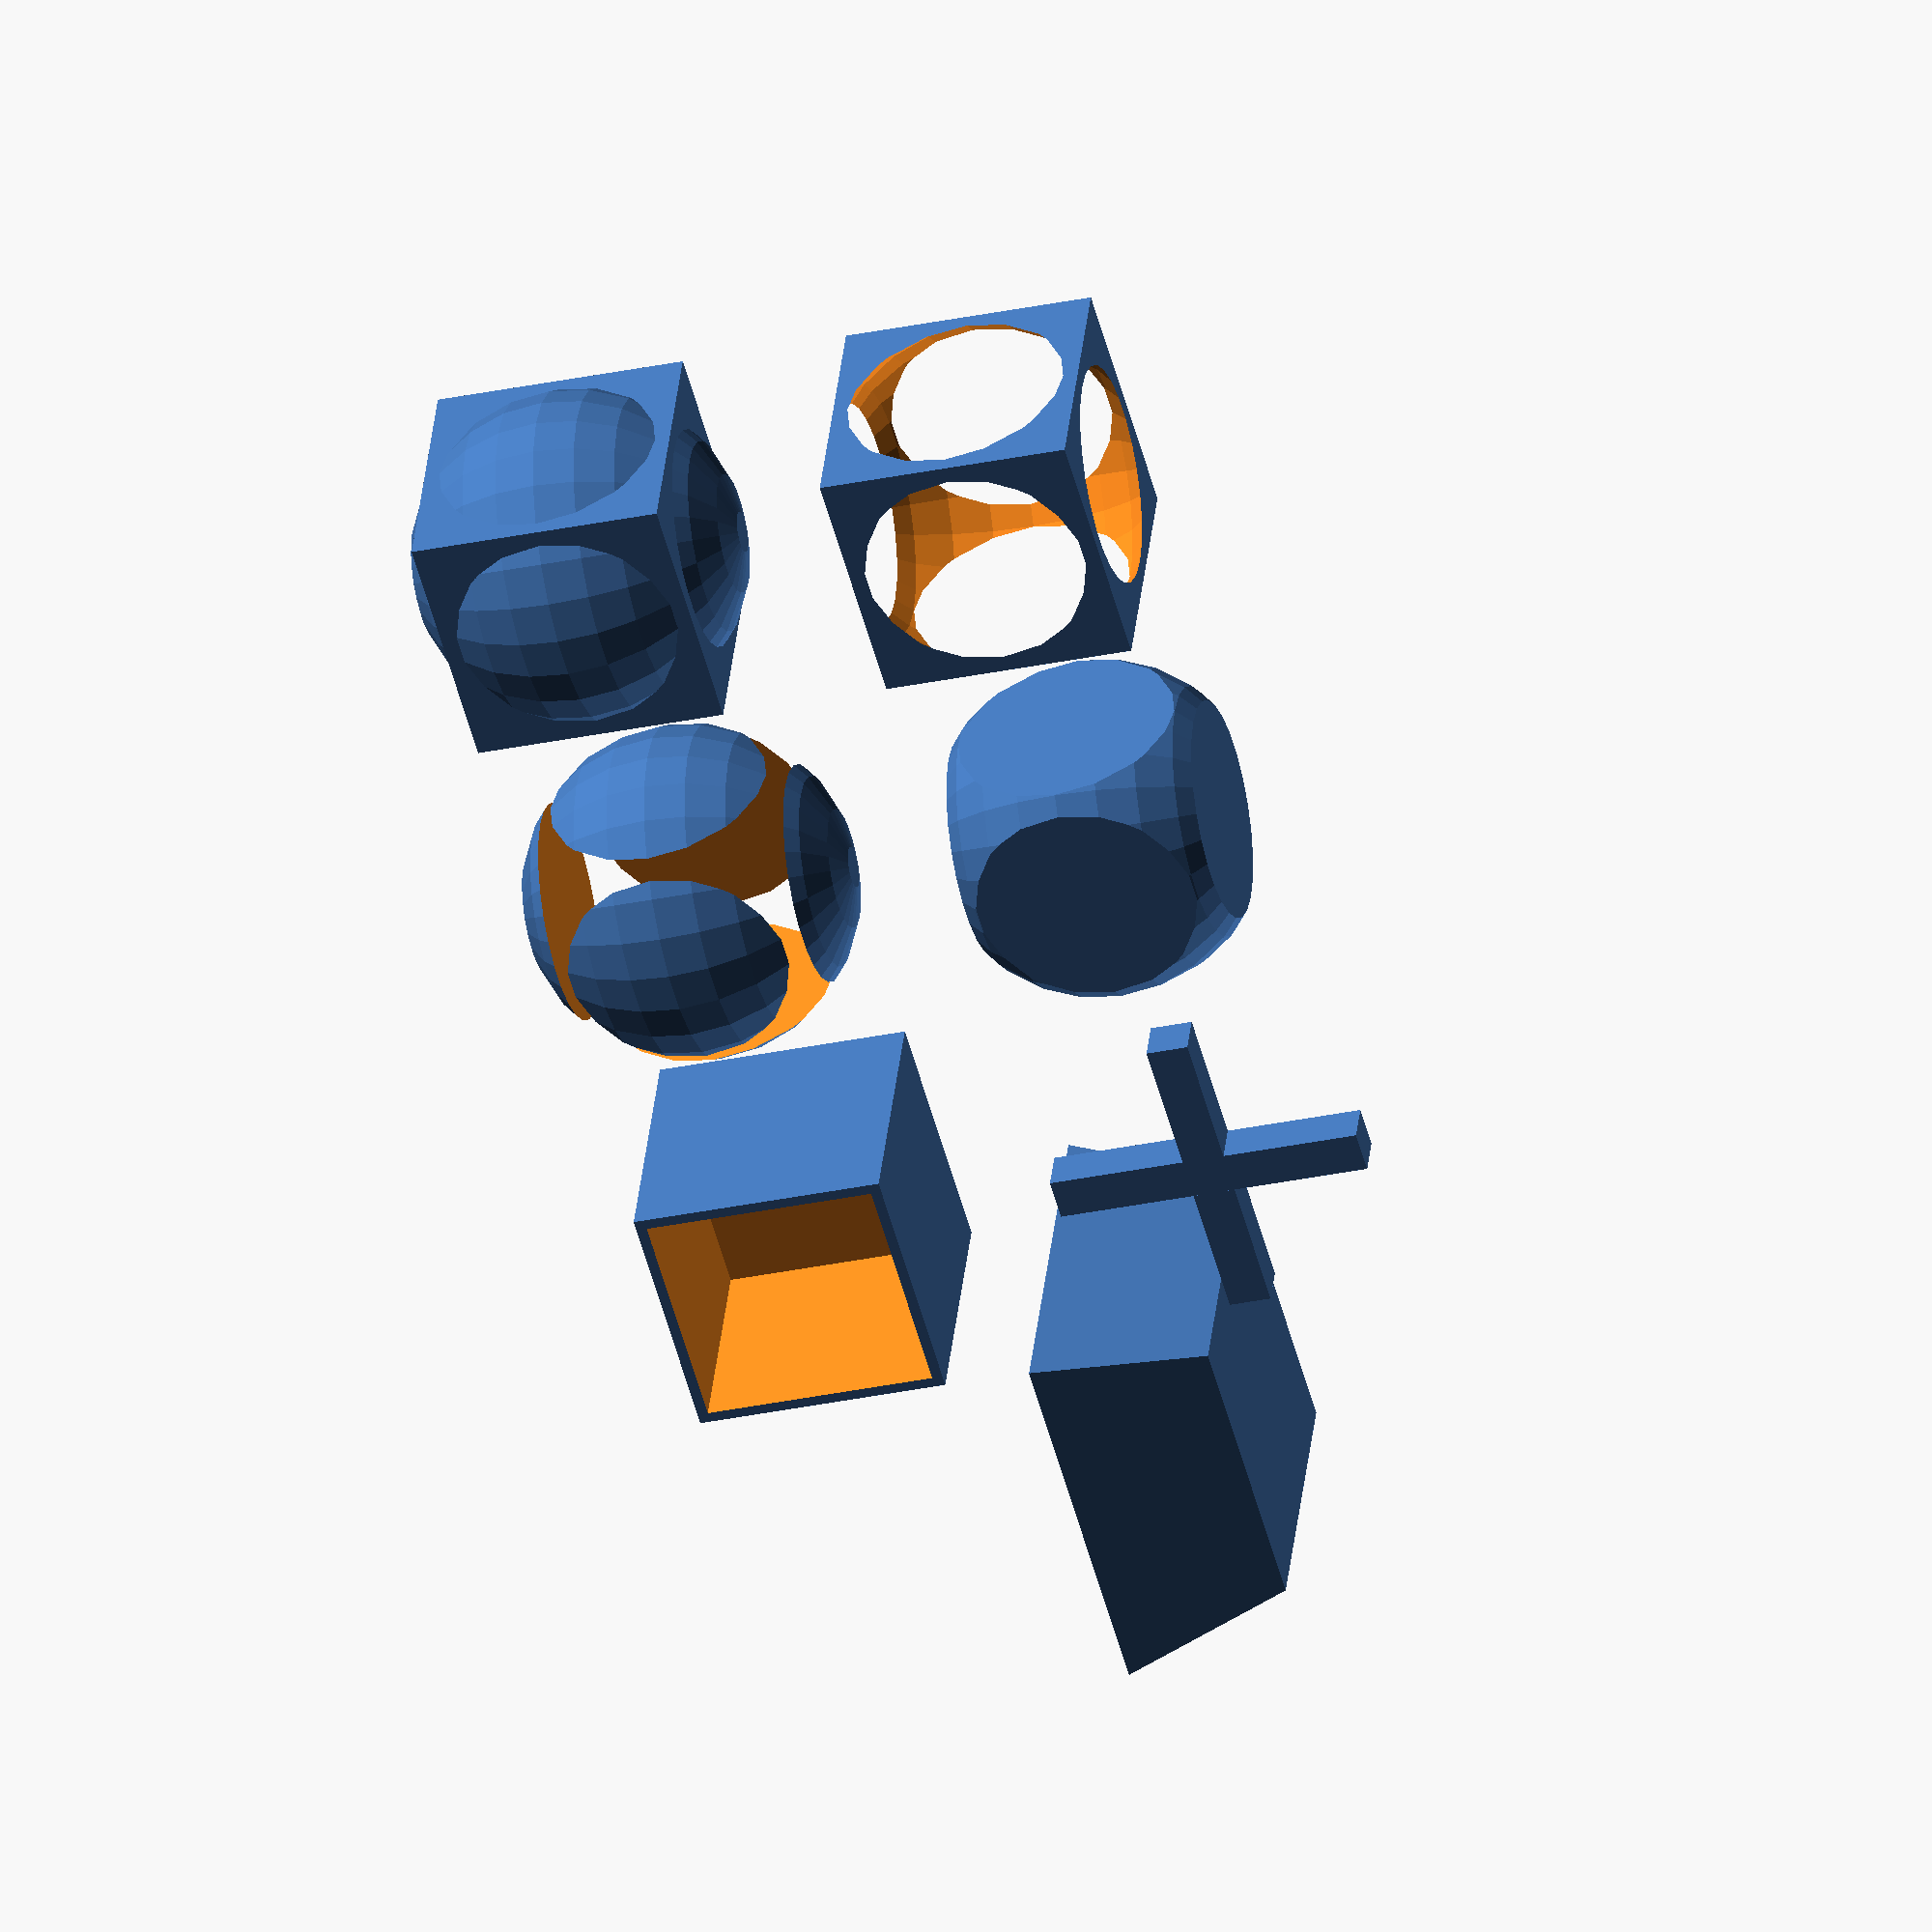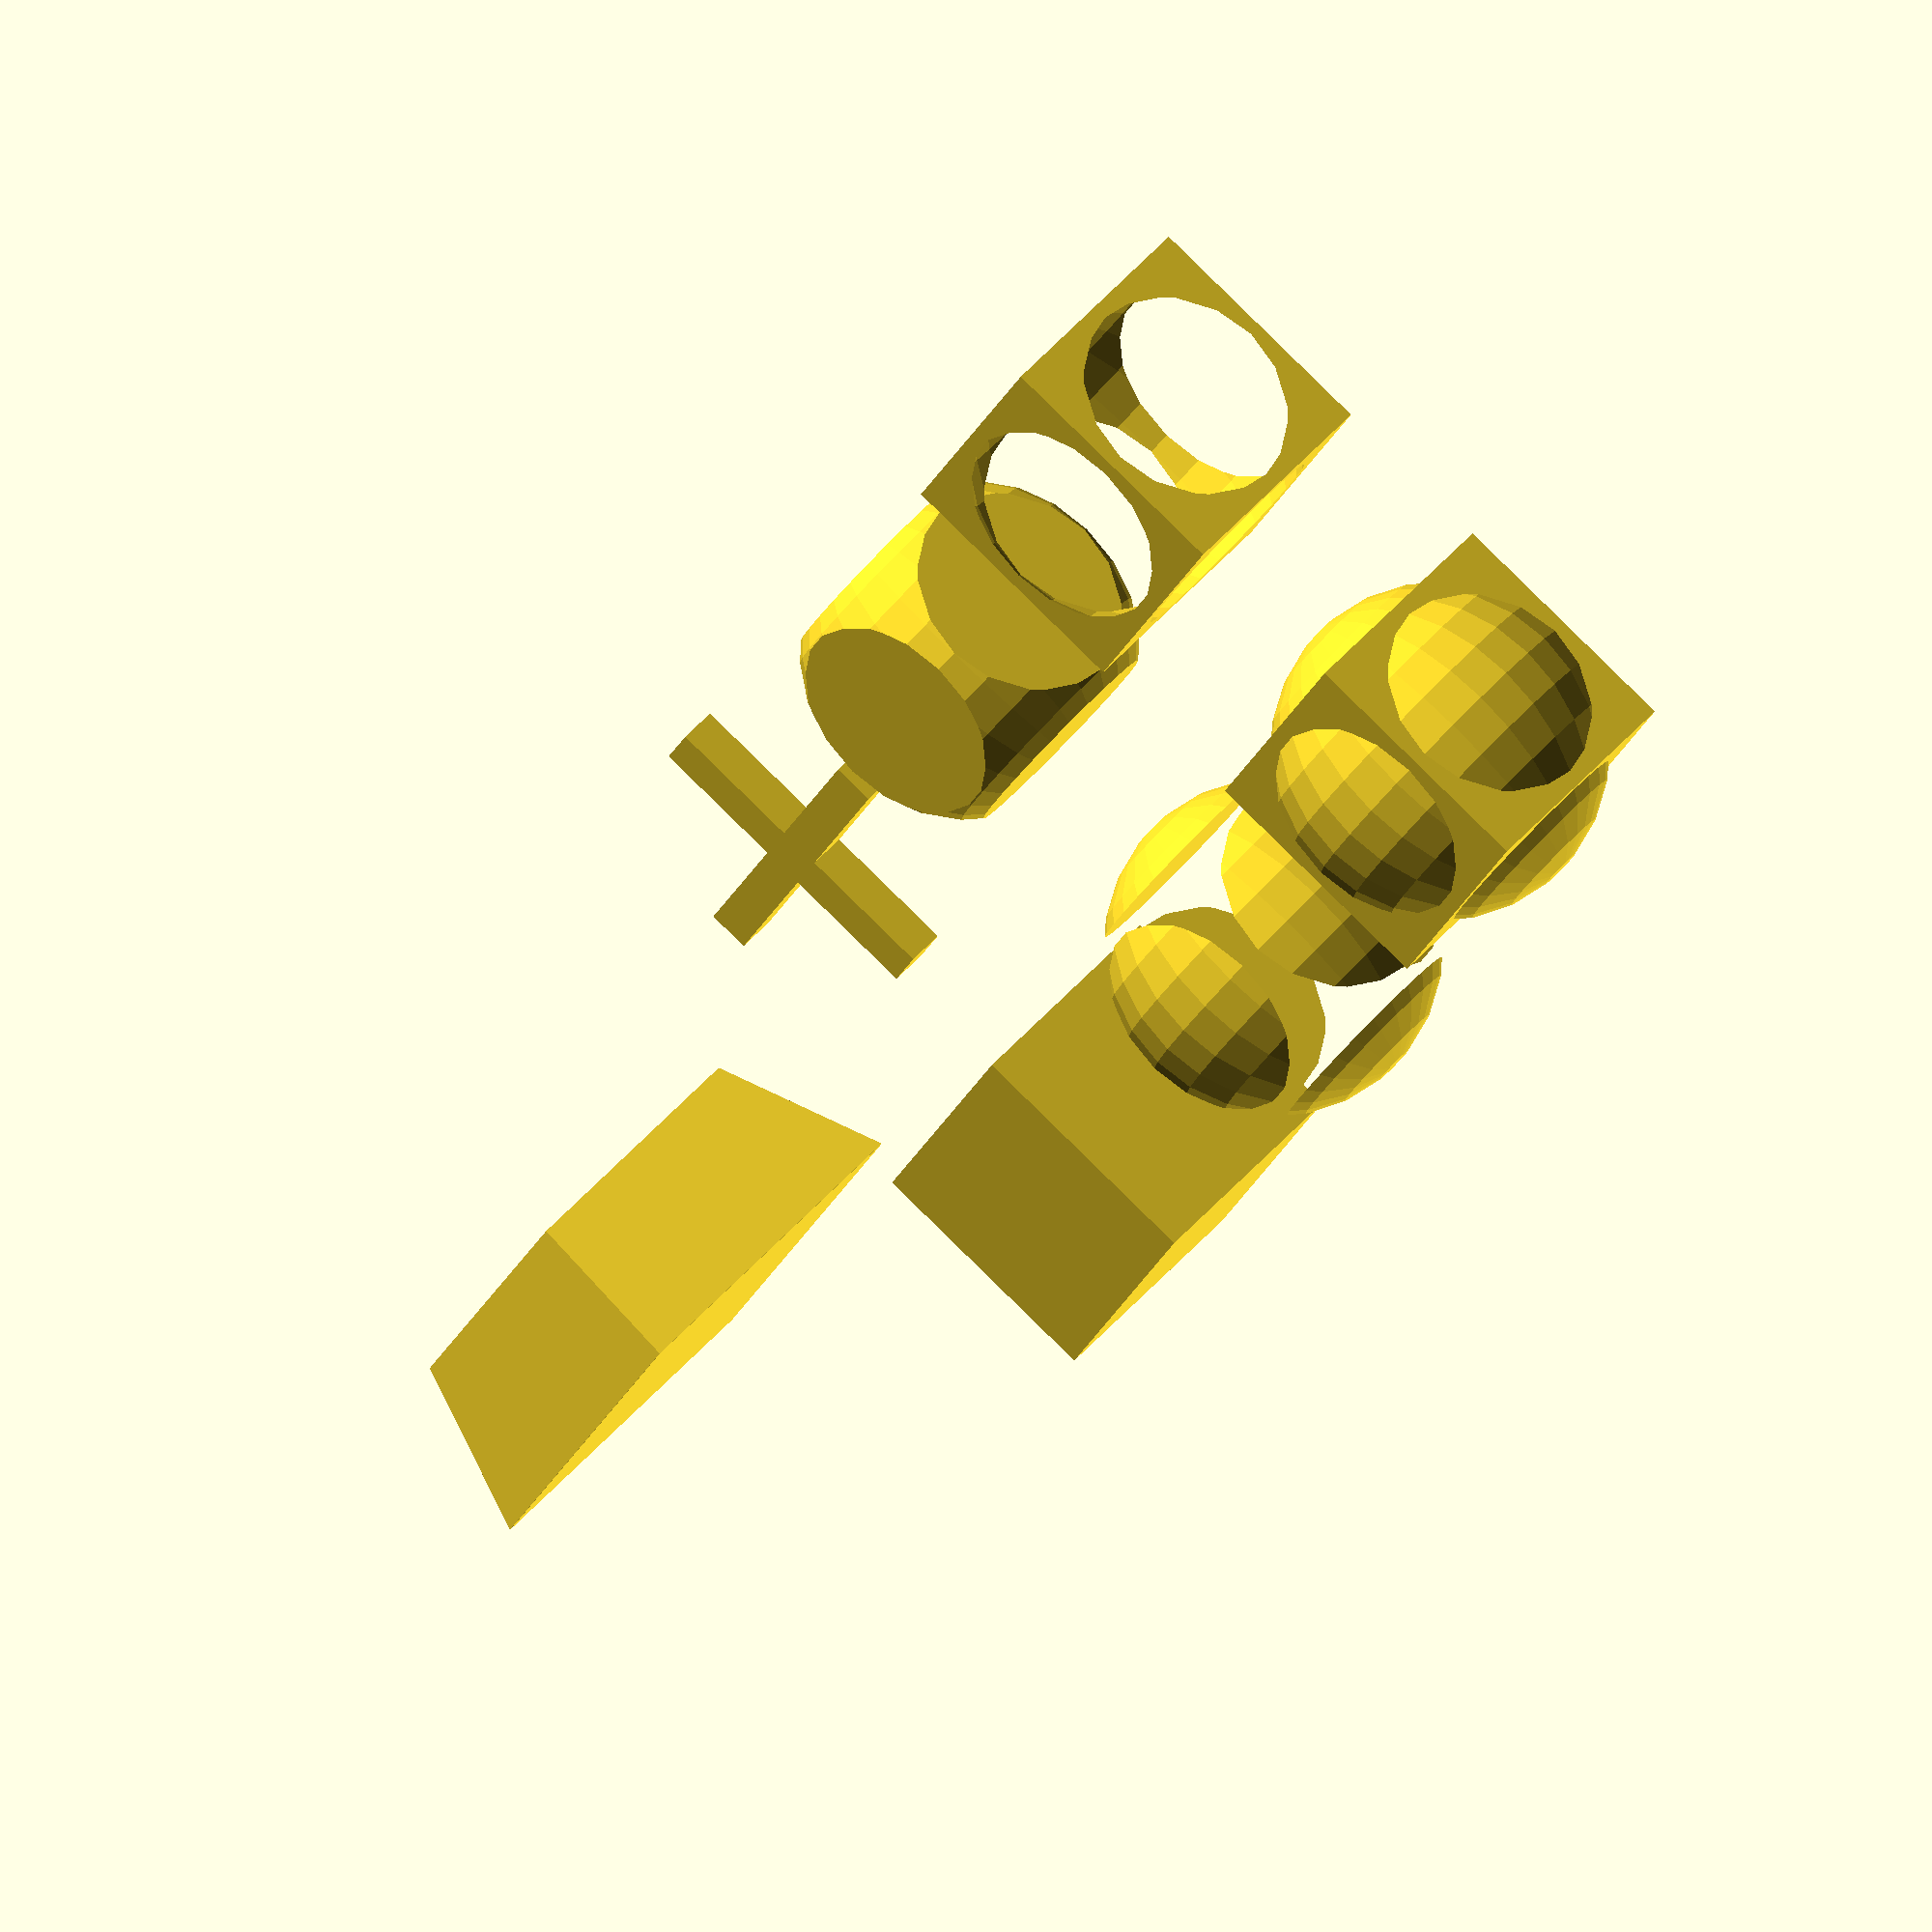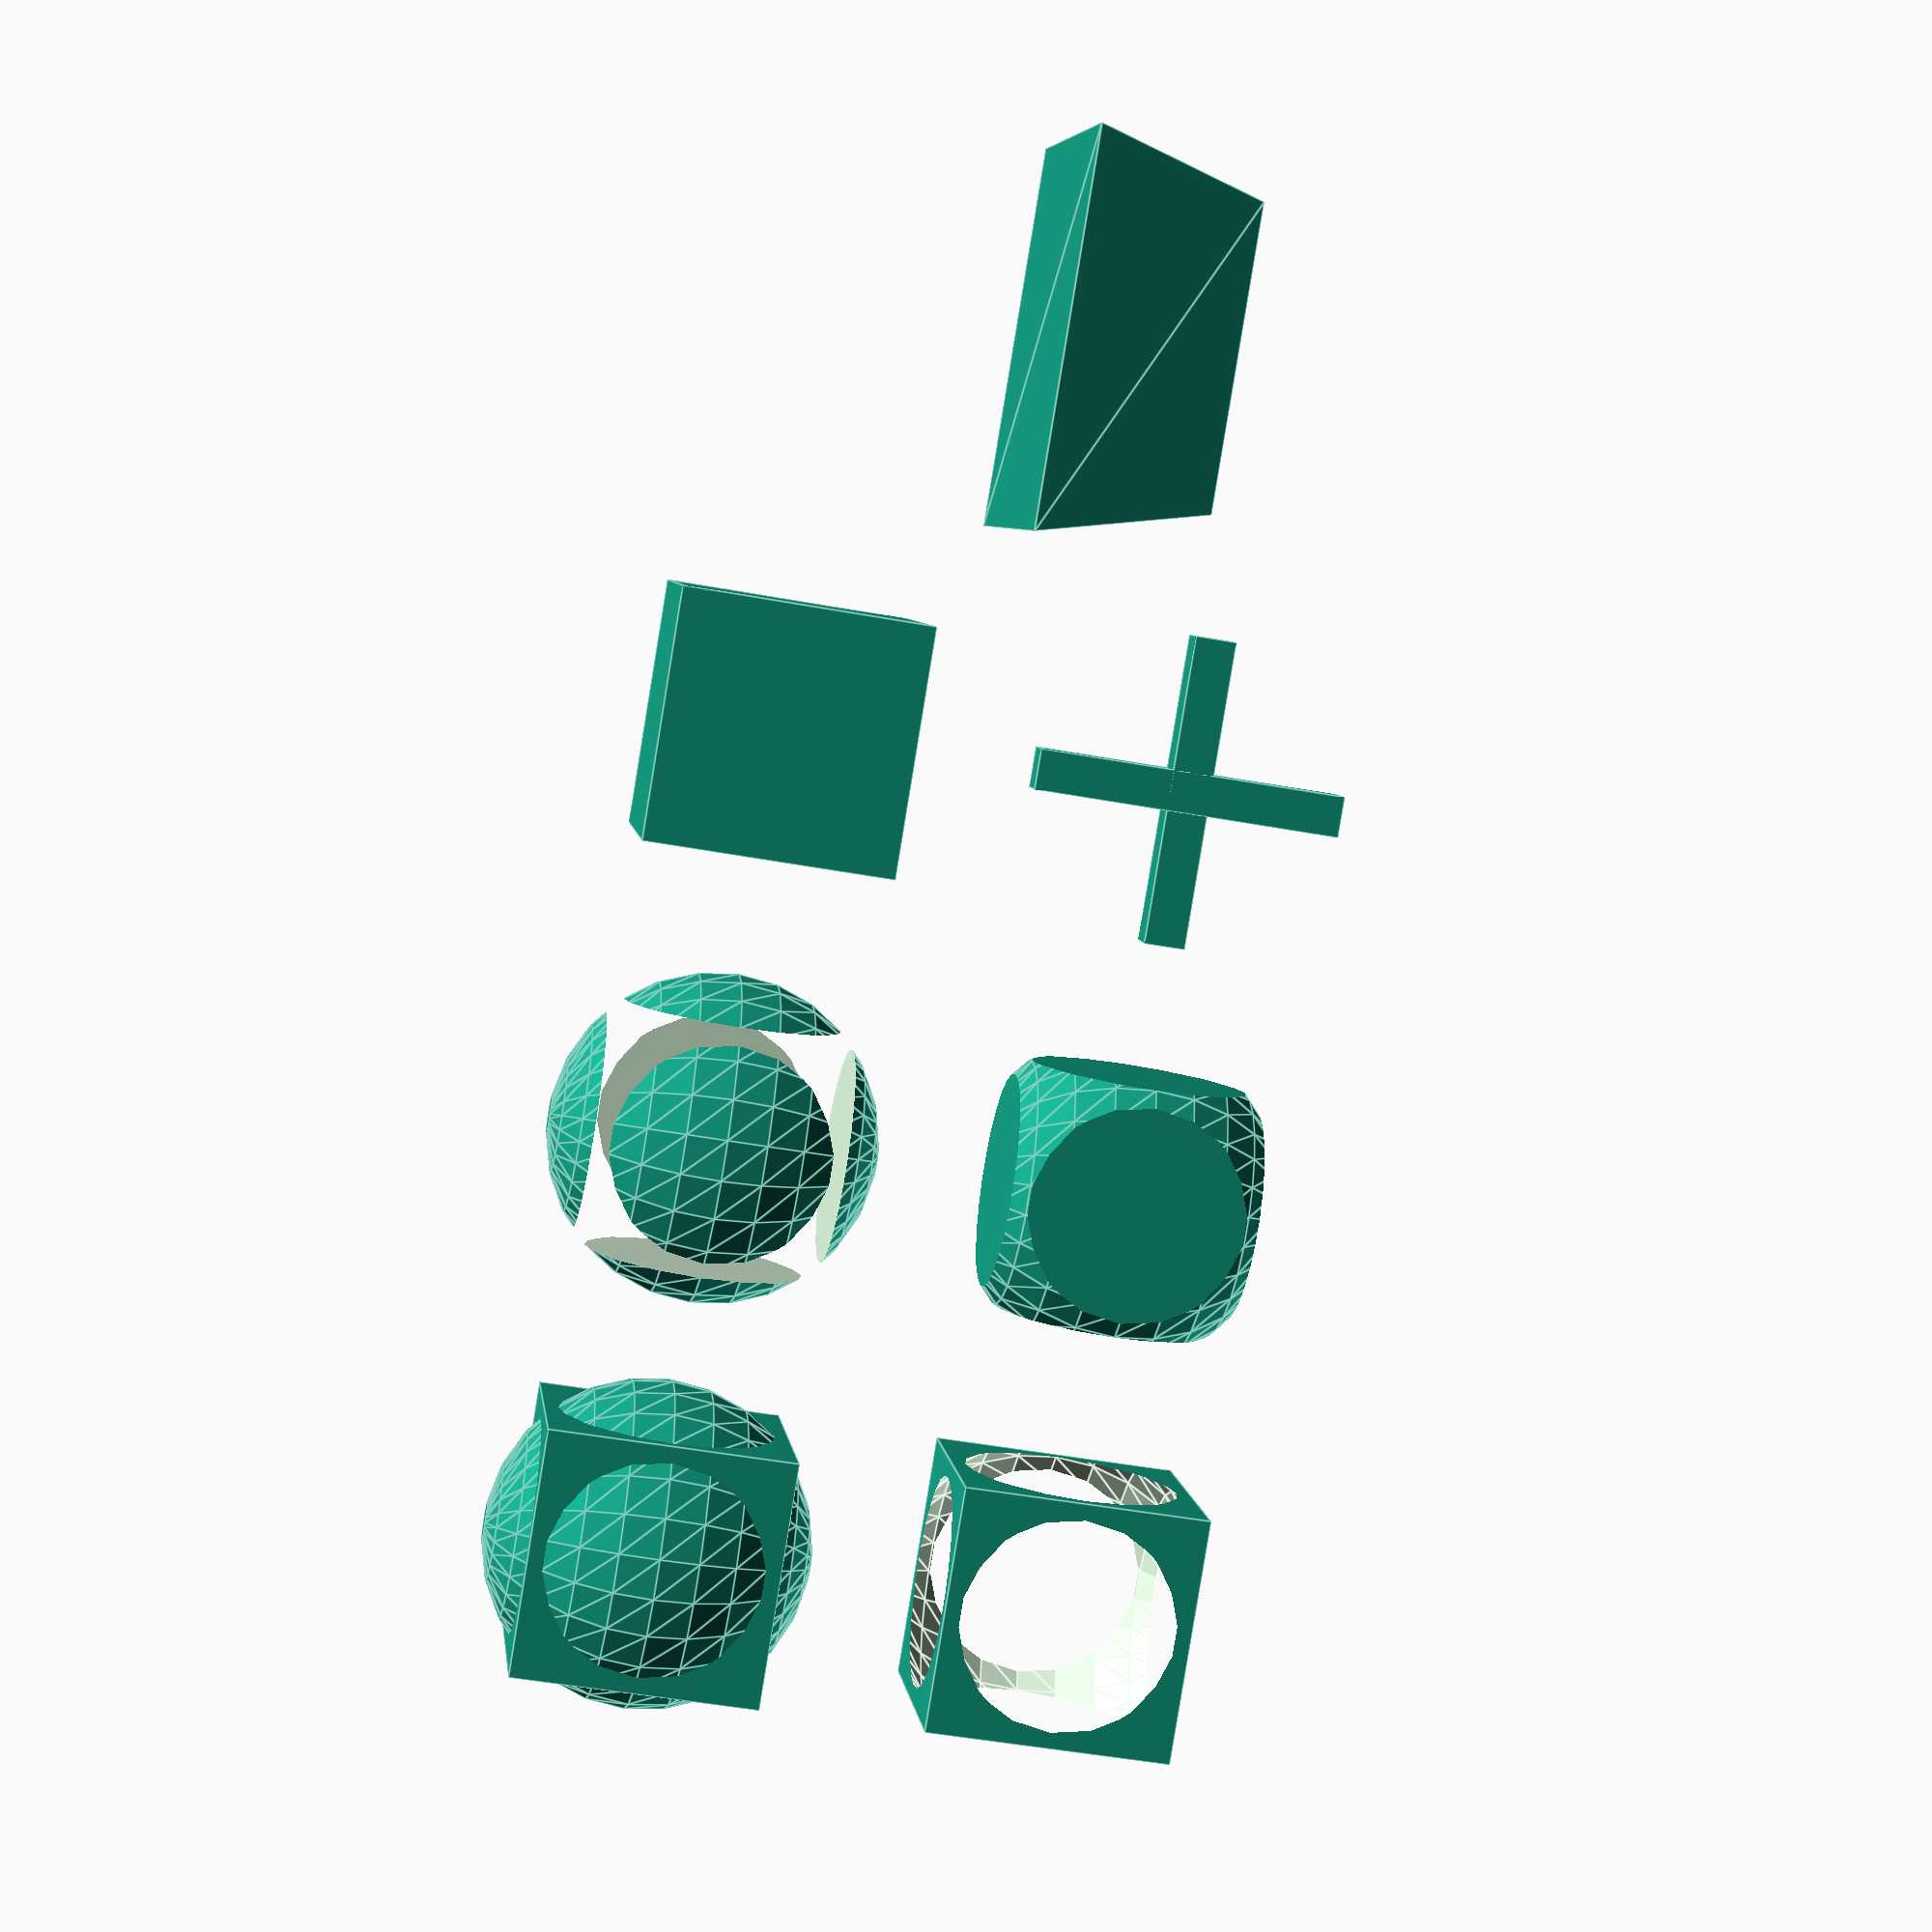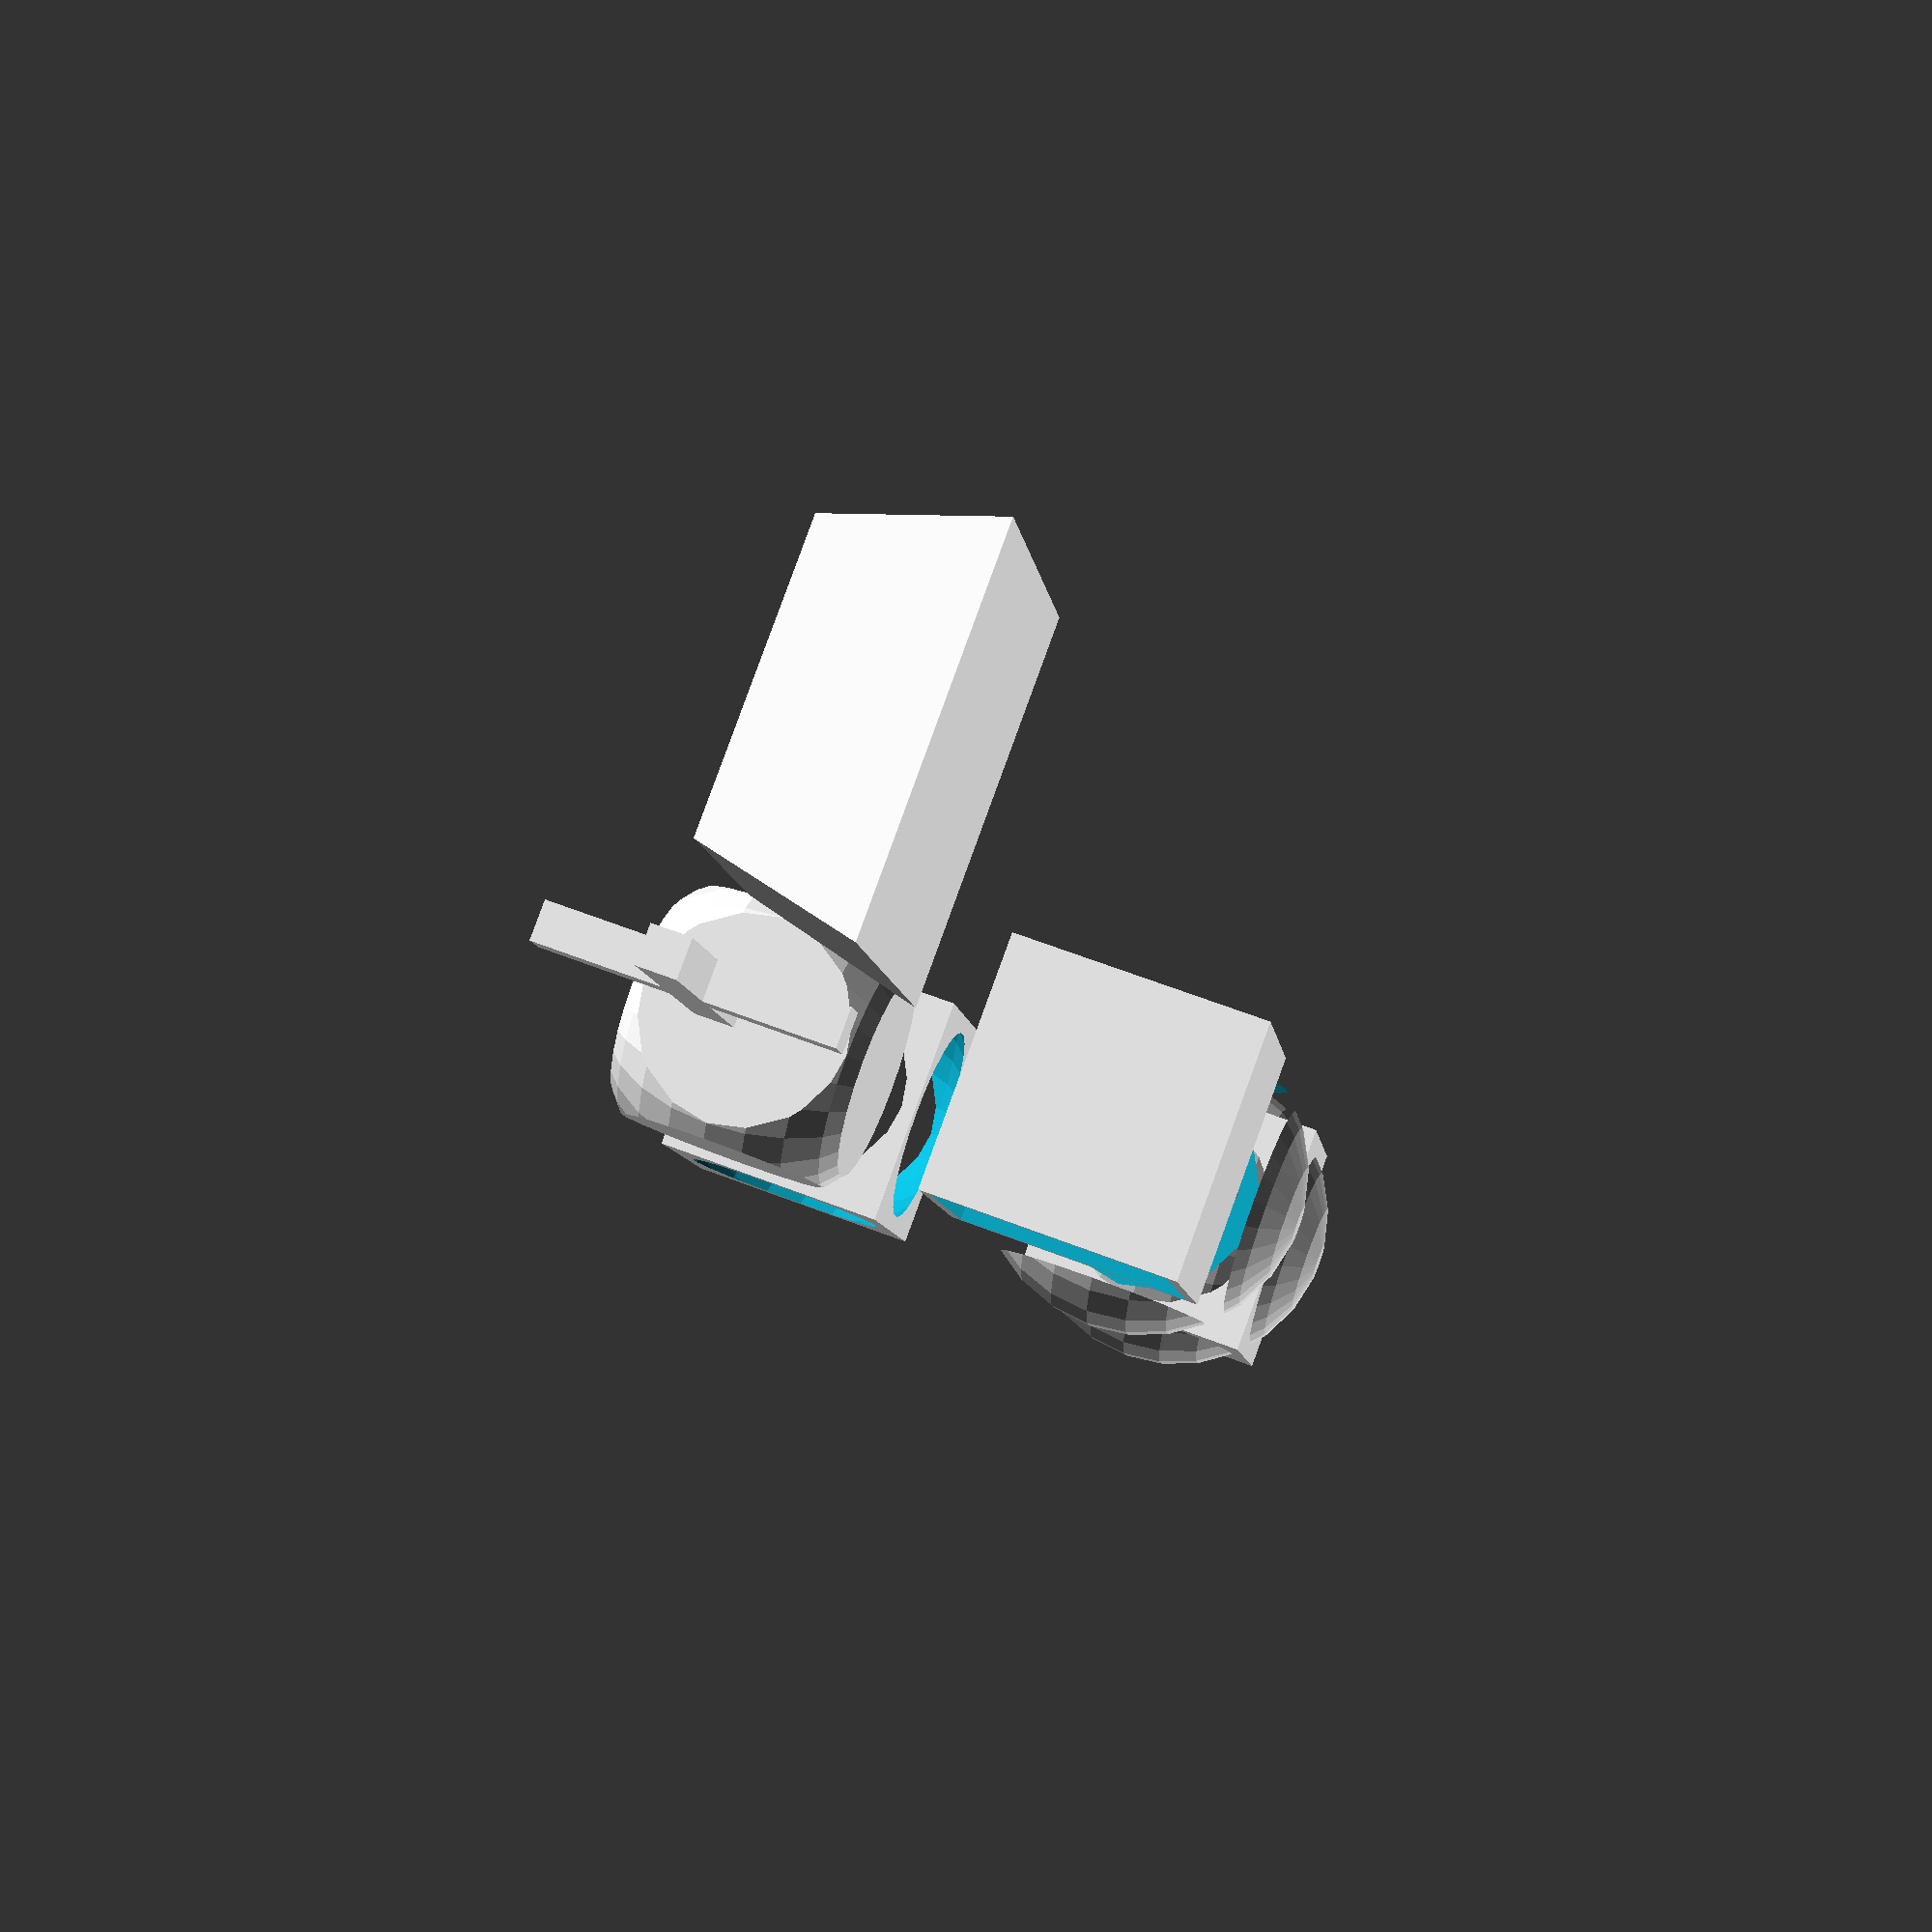
<openscad>
translate([-20, 0,0])
union() {cube(12, center=true); sphere(8);} // cube or  sphere

translate([-20, 0, 20])
difference() {cube(12, center=true); sphere(8);} // cube and not sphere

translate([0, 0, 0])
difference() {sphere(8); cube(12, center=true);} // sphere and not cube

translate([0, 0, 20])
intersection() {cube(12, center=true); sphere(8);} // cube and sphere

difference() {
    translate([20, 0, 0])
    cube(12, center=true); 
    translate([20, -1, 0])
    cube(11, center=true);
}

union() {
    translate([20, 0, 20])
    cube([15, 2, 2], center=true); 

    translate([20, 0, 20])
    cube([2,2,15], center=true); 
}

// 台形
key_bottom_size = 18;
key_top_size    = 14;
key_top_height  = 8;

translate([40, 10, key_top_height])
hull () {
    translate([0, 0, key_top_height])
    cube([key_top_size, key_top_size, 0.01], center = true);
    cube([key_bottom_size, key_bottom_size, 0.01], center = true);
}

</openscad>
<views>
elev=32.4 azim=21.5 roll=286.3 proj=o view=solid
elev=274.3 azim=56.0 roll=134.4 proj=o view=wireframe
elev=48.1 azim=216.6 roll=258.3 proj=p view=edges
elev=116.8 azim=109.3 roll=68.7 proj=p view=wireframe
</views>
